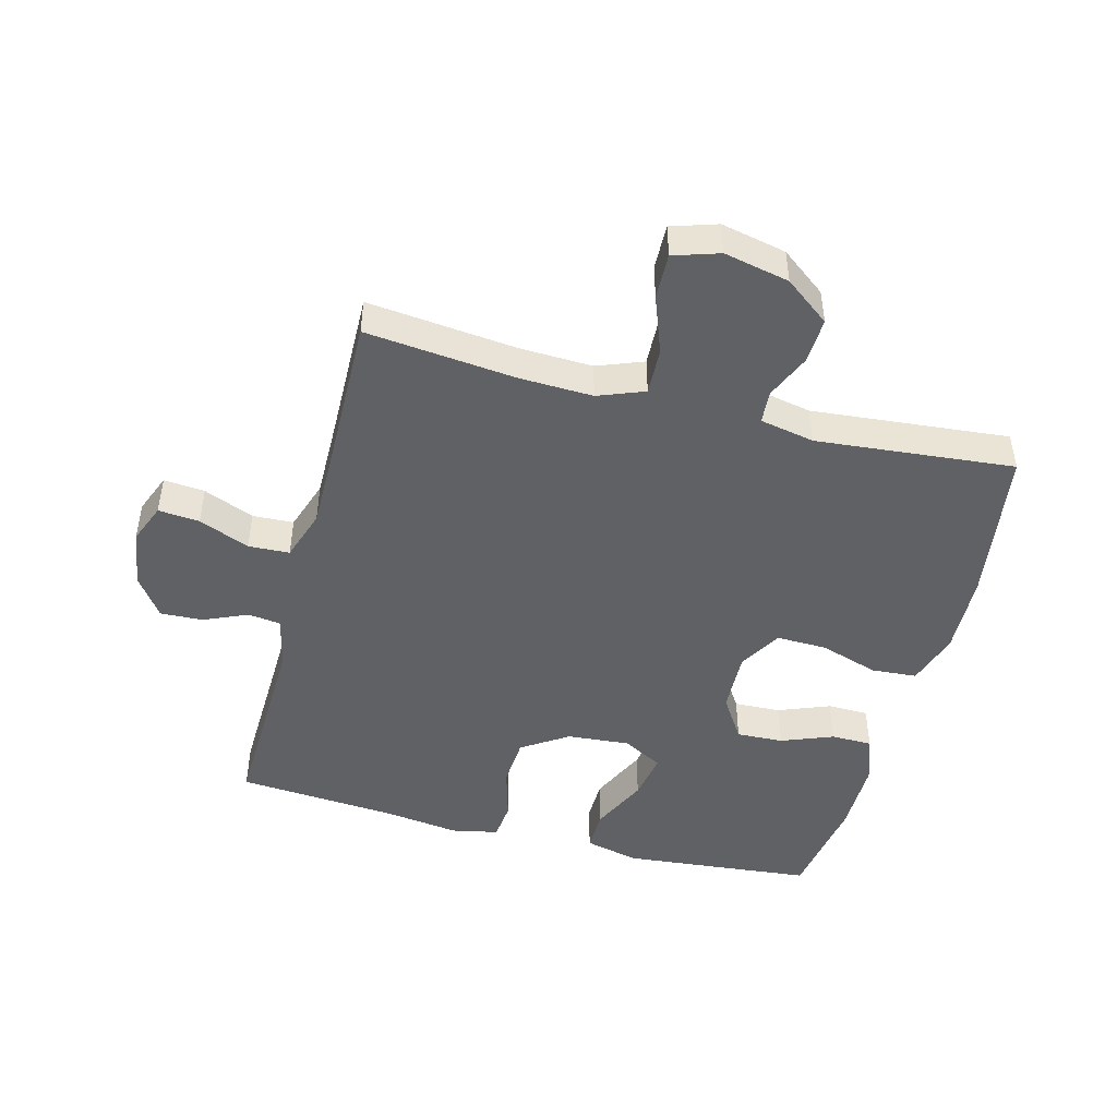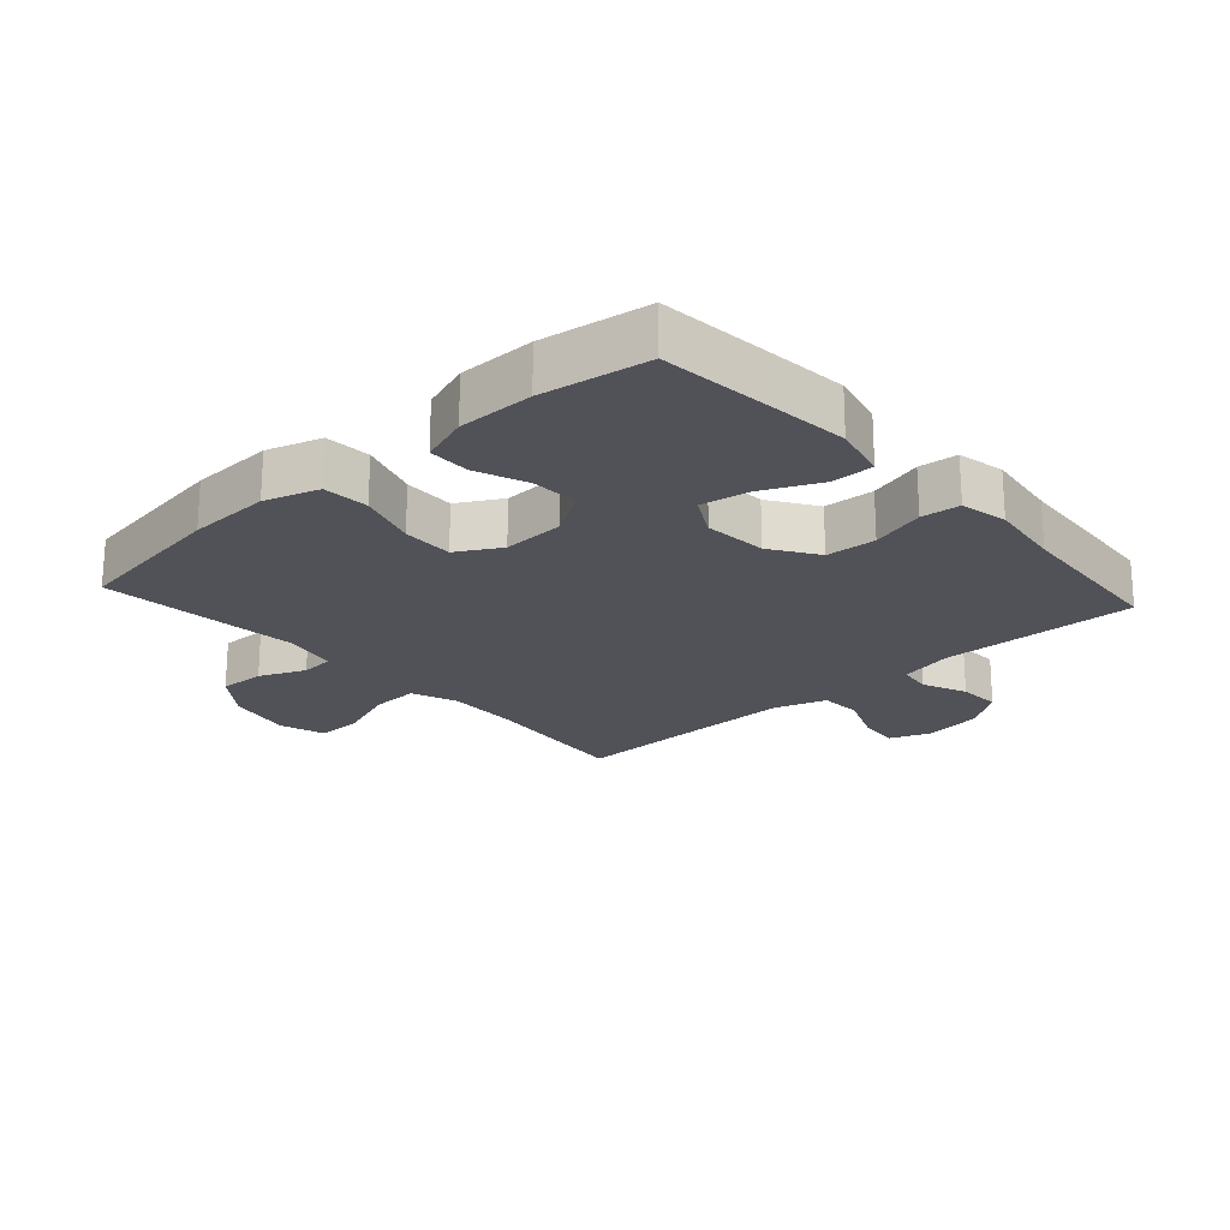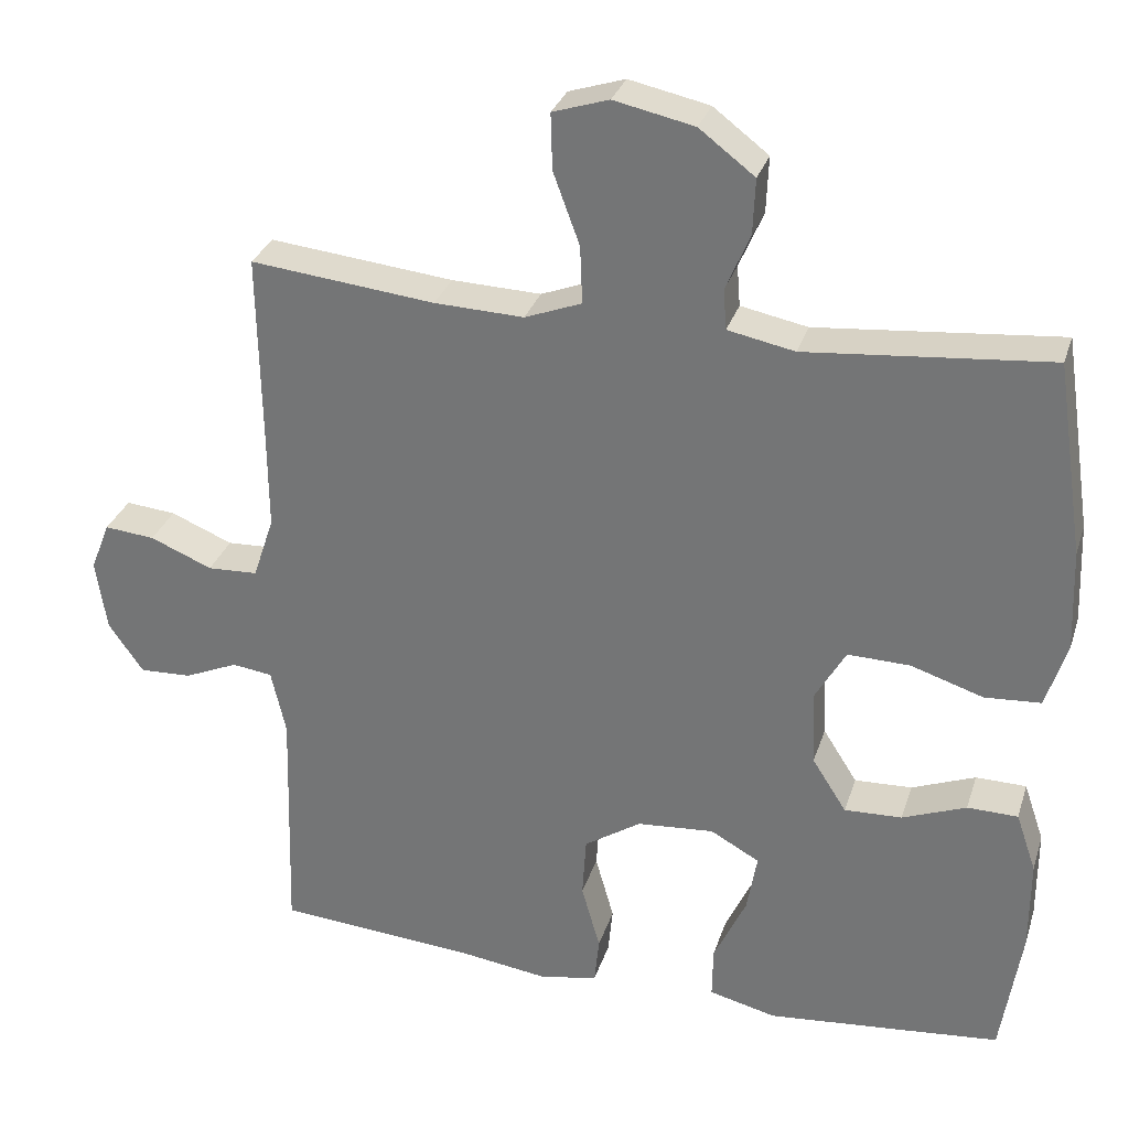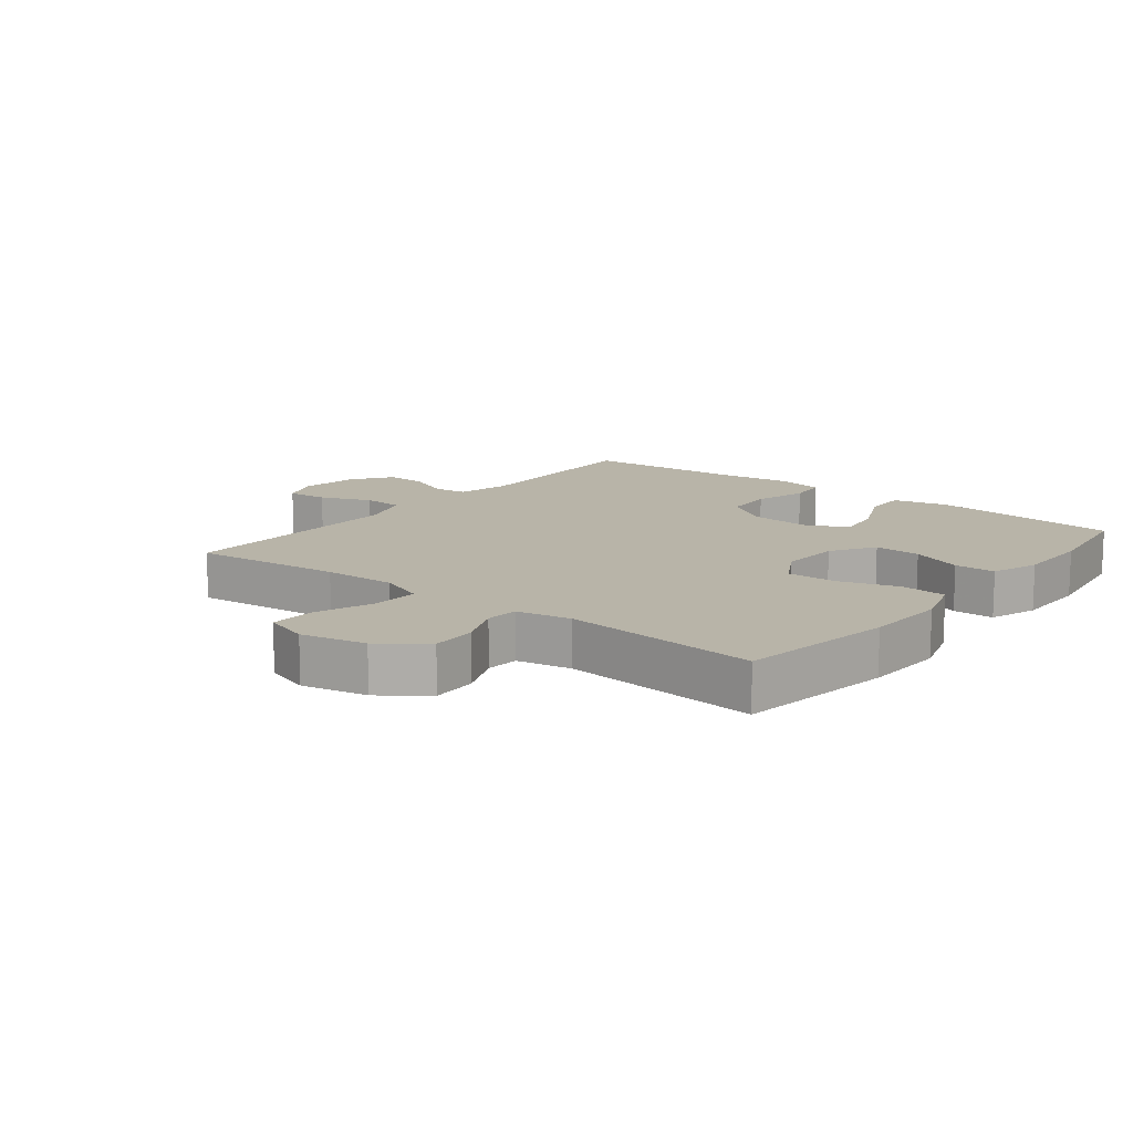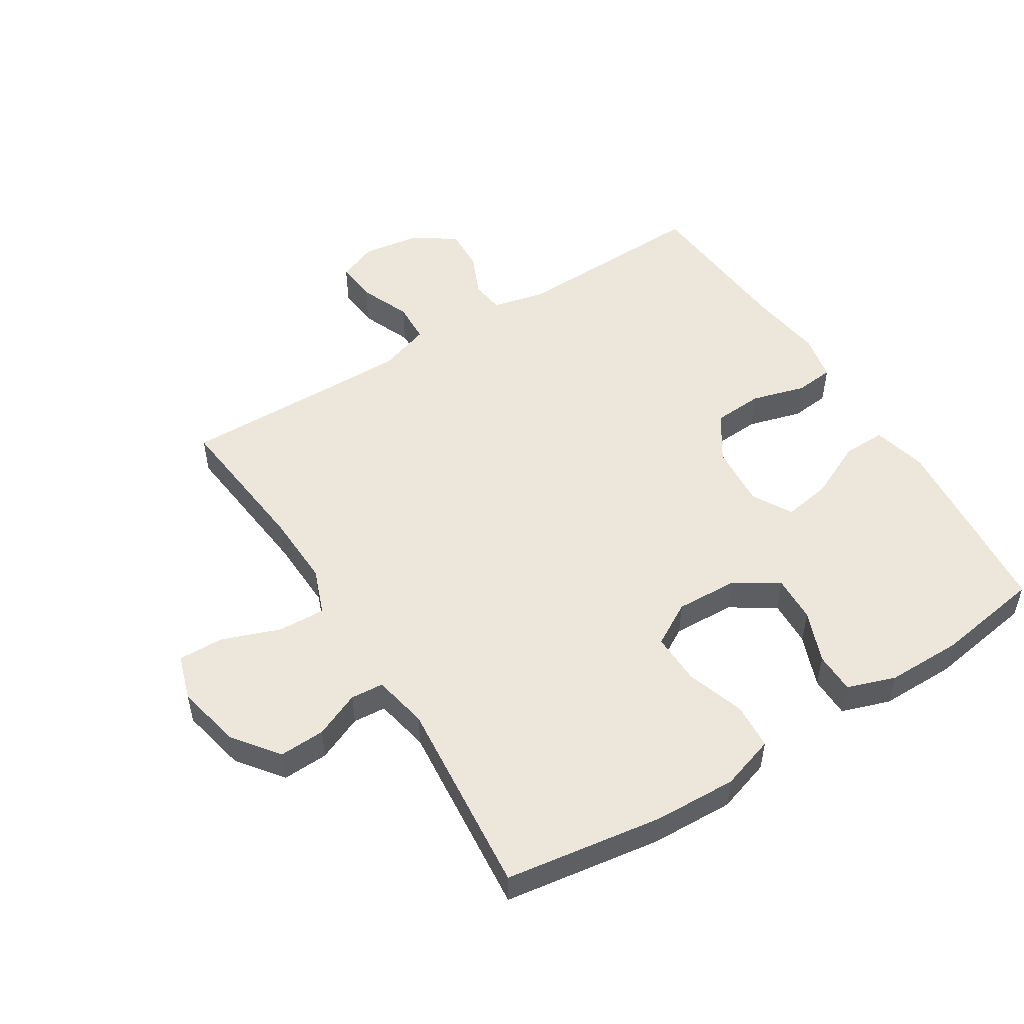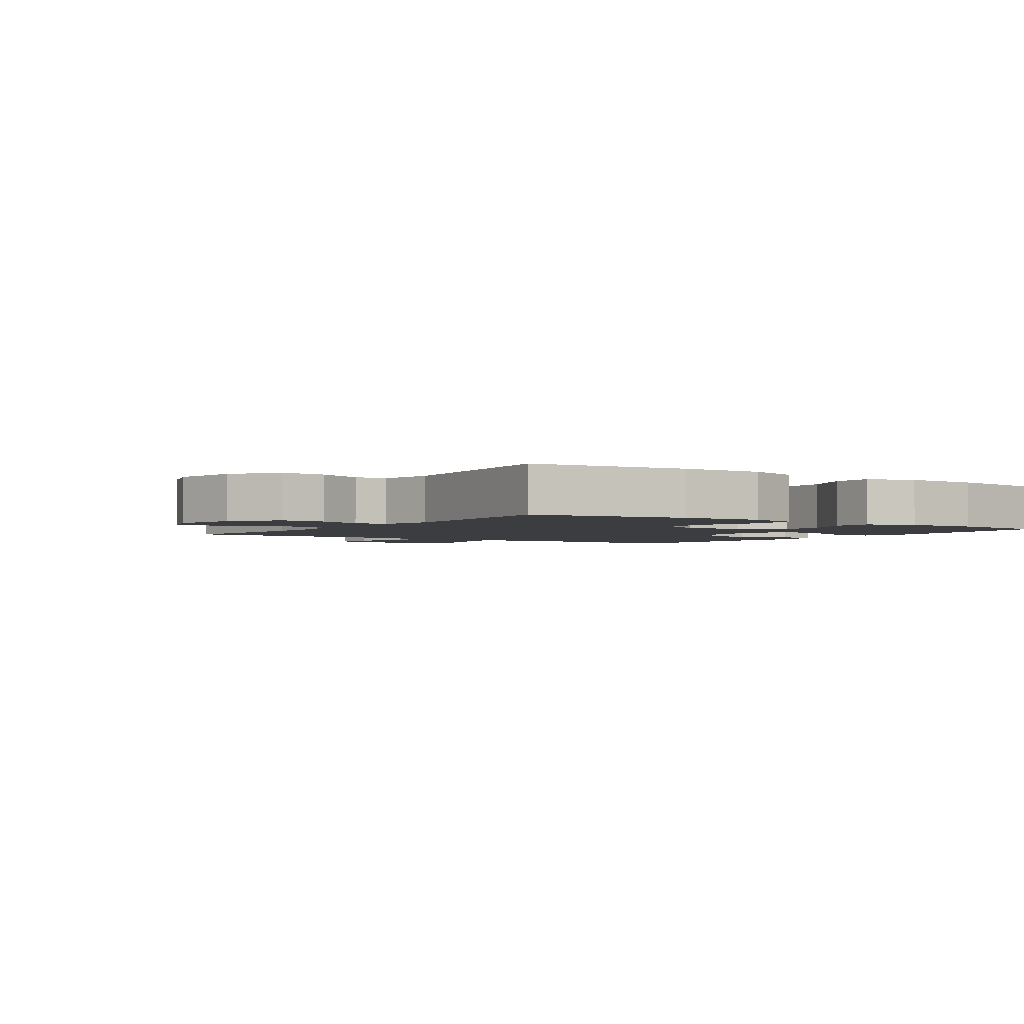
<metadata>
{"format":"obj","ext":"obj","renderer":"f3d","projection":"perspective","resolution":1024,"background":"white","views":[{"elev":-46.8,"azim":-14.7,"up":"+Y"},{"elev":-21.5,"azim":132.0,"up":"+Y"},{"elev":30.3,"azim":16.4,"up":"+Z"},{"elev":13.0,"azim":38.5,"up":"+Y"},{"elev":51.8,"azim":57.9,"up":"+Y"},{"elev":-2.5,"azim":55.7,"up":"+Y"}]}
</metadata>
<code>
v 0.5 0.07 -0.5
v 0.336 0.07 -0.516
v 0.198 0.07 -0.529
v 0.112 0.07 -0.508
v 0.113 0.07 -0.441
v 0.155 0.07 -0.351
v 0.168 0.07 -0.275
v 0.105 0.07 -0.24
v 0.006 0.07 -0.248
v -0.067 0.07 -0.296
v -0.072 0.07 -0.375
v -0.048 0.07 -0.46
v -0.054 0.07 -0.521
v -0.128 0.07 -0.536
v -0.243 0.07 -0.52
v -0.5 0.07 -0.5
v -0.491 0.07 -0.191
v -0.51 0.07 -0.107
v -0.562 0.07 -0.1
v -0.631 0.07 -0.13
v -0.698 0.07 -0.133
v -0.743 0.07 -0.069
v -0.757 0.07 0.023
v -0.732 0.07 0.086
v -0.667 0.07 0.08
v -0.587 0.07 0.047
v -0.522 0.07 0.05
v -0.495 0.07 0.131
v -0.496 0.07 0.256
v -0.5 0.07 0.5
v -0.263 0.07 0.475
v -0.148 0.07 0.471
v -0.075 0.07 0.499
v -0.078 0.07 0.573
v -0.112 0.07 0.665
v -0.114 0.07 0.737
v -0.042 0.07 0.76
v 0.061 0.07 0.738
v 0.132 0.07 0.684
v 0.129 0.07 0.612
v 0.098 0.07 0.54
v 0.102 0.07 0.488
v 0.188 0.07 0.471
v 0.5 0.07 0.5
v 0.537 0.07 0.252
v 0.542 0.07 0.122
v 0.515 0.07 0.037
v 0.443 0.07 0.032
v 0.35 0.07 0.062
v 0.27 0.07 0.064
v 0.231 0.07 -0.004
v 0.235 0.07 -0.102
v 0.279 0.07 -0.171
v 0.353 0.07 -0.168
v 0.435 0.07 -0.136
v 0.5 0.07 -0.137
v 0.526 0.07 -0.213
v 0.526 0.07 -0.332
v 0.5 0 -0.5
v 0.336 0 -0.516
v 0.198 0 -0.529
v 0.112 0 -0.508
v 0.113 0 -0.441
v 0.155 0 -0.351
v 0.168 0 -0.275
v 0.105 0 -0.24
v 0.006 0 -0.248
v -0.067 0 -0.296
v -0.072 0 -0.375
v -0.048 0 -0.46
v -0.054 0 -0.521
v -0.128 0 -0.536
v -0.243 0 -0.52
v -0.5 0 -0.5
v -0.491 0 -0.191
v -0.51 0 -0.107
v -0.562 0 -0.1
v -0.631 0 -0.13
v -0.698 0 -0.133
v -0.743 0 -0.069
v -0.757 0 0.023
v -0.732 0 0.086
v -0.667 0 0.08
v -0.587 0 0.047
v -0.522 0 0.05
v -0.495 0 0.131
v -0.496 0 0.256
v -0.5 0 0.5
v -0.263 0 0.475
v -0.148 0 0.471
v -0.075 0 0.499
v -0.078 0 0.573
v -0.112 0 0.665
v -0.114 0 0.737
v -0.042 0 0.76
v 0.061 0 0.738
v 0.132 0 0.684
v 0.129 0 0.612
v 0.098 0 0.54
v 0.102 0 0.488
v 0.188 0 0.471
v 0.5 0 0.5
v 0.537 0 0.252
v 0.542 0 0.122
v 0.515 0 0.037
v 0.443 0 0.032
v 0.35 0 0.062
v 0.27 0 0.064
v 0.231 0 -0.004
v 0.235 0 -0.102
v 0.279 0 -0.171
v 0.353 0 -0.168
v 0.435 0 -0.136
v 0.5 0 -0.137
v 0.526 0 -0.213
v 0.526 0 -0.332
f 54 55 56 57
f 53 54 57 58
f 46 47 48 49
f 46 49 50
f 43 44 45 46
f 42 43 46 50
f 38 39 40 41
f 38 41 42
f 37 38 42
f 34 35 36 37
f 33 34 37 42
f 32 33 42 50
f 29 30 31
f 28 29 31 32
f 27 28 32 50
f 23 24 25 26
f 19 20 21 22
f 18 19 22 23
f 15 16 17
f 15 17 18
f 14 15 18
f 11 12 13 14
f 10 11 14 18
f 9 10 18 23
f 3 4 5 6
f 3 6 7
f 2 3 7
f 53 58 1 2
f 52 53 2 7
f 51 52 7 8
f 26 27 50 51
f 23 26 51
f 8 9 23 51
f 115 114 113 112
f 116 115 112 111
f 107 106 105 104
f 108 107 104
f 104 103 102 101
f 108 104 101 100
f 99 98 97 96
f 100 99 96
f 100 96 95
f 95 94 93 92
f 100 95 92 91
f 108 100 91 90
f 89 88 87
f 90 89 87 86
f 108 90 86 85
f 84 83 82 81
f 80 79 78 77
f 81 80 77 76
f 75 74 73
f 76 75 73
f 76 73 72
f 72 71 70 69
f 76 72 69 68
f 81 76 68 67
f 64 63 62 61
f 65 64 61
f 65 61 60
f 60 59 116 111
f 65 60 111 110
f 66 65 110 109
f 109 108 85 84
f 109 84 81
f 109 81 67 66
f 1 59 60 2
f 2 60 61 3
f 3 61 62 4
f 4 62 63 5
f 5 63 64 6
f 6 64 65 7
f 7 65 66 8
f 8 66 67 9
f 9 67 68 10
f 10 68 69 11
f 11 69 70 12
f 12 70 71 13
f 13 71 72 14
f 14 72 73 15
f 15 73 74 16
f 16 74 75 17
f 17 75 76 18
f 18 76 77 19
f 19 77 78 20
f 20 78 79 21
f 21 79 80 22
f 22 80 81 23
f 23 81 82 24
f 24 82 83 25
f 25 83 84 26
f 26 84 85 27
f 27 85 86 28
f 28 86 87 29
f 29 87 88 30
f 30 88 89 31
f 31 89 90 32
f 32 90 91 33
f 33 91 92 34
f 34 92 93 35
f 35 93 94 36
f 36 94 95 37
f 37 95 96 38
f 38 96 97 39
f 39 97 98 40
f 40 98 99 41
f 41 99 100 42
f 42 100 101 43
f 43 101 102 44
f 44 102 103 45
f 45 103 104 46
f 46 104 105 47
f 47 105 106 48
f 48 106 107 49
f 49 107 108 50
f 50 108 109 51
f 51 109 110 52
f 52 110 111 53
f 53 111 112 54
f 54 112 113 55
f 55 113 114 56
f 56 114 115 57
f 57 115 116 58
f 58 116 59 1

</code>
